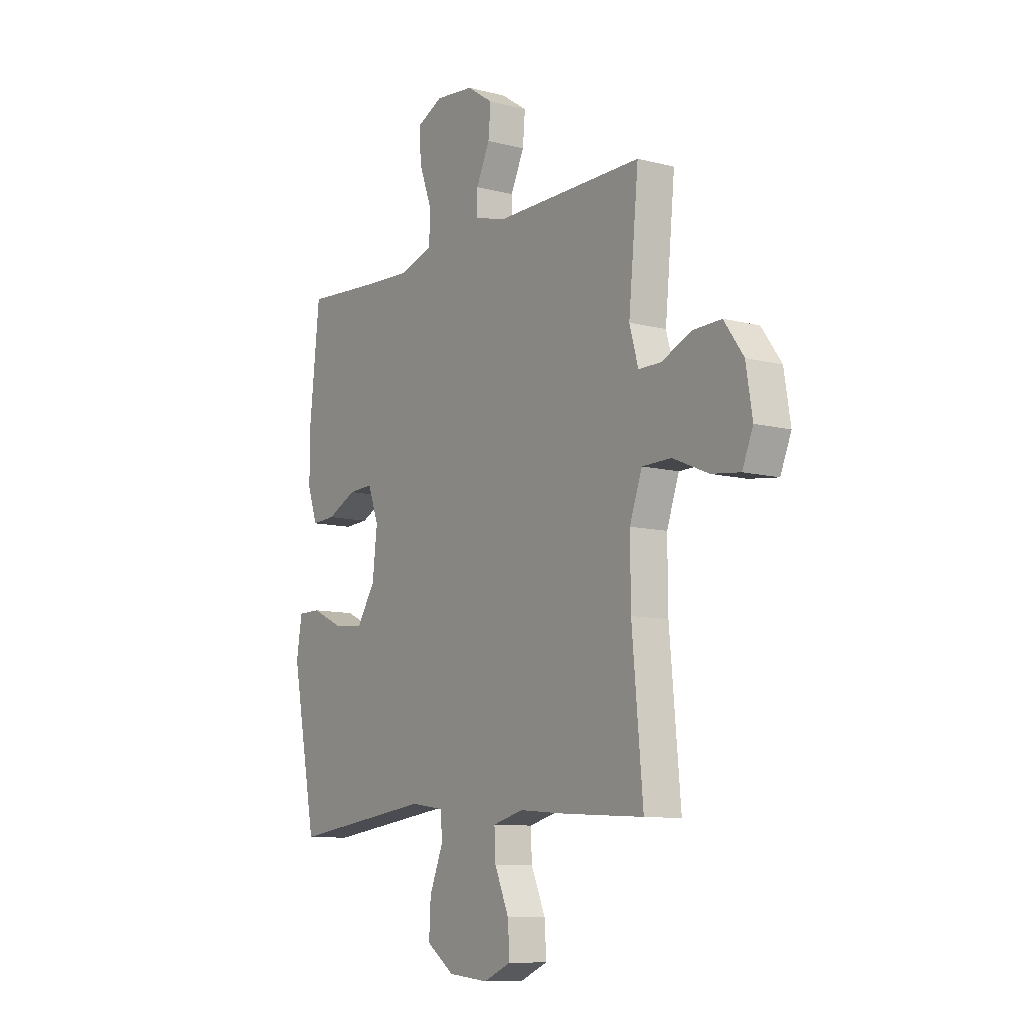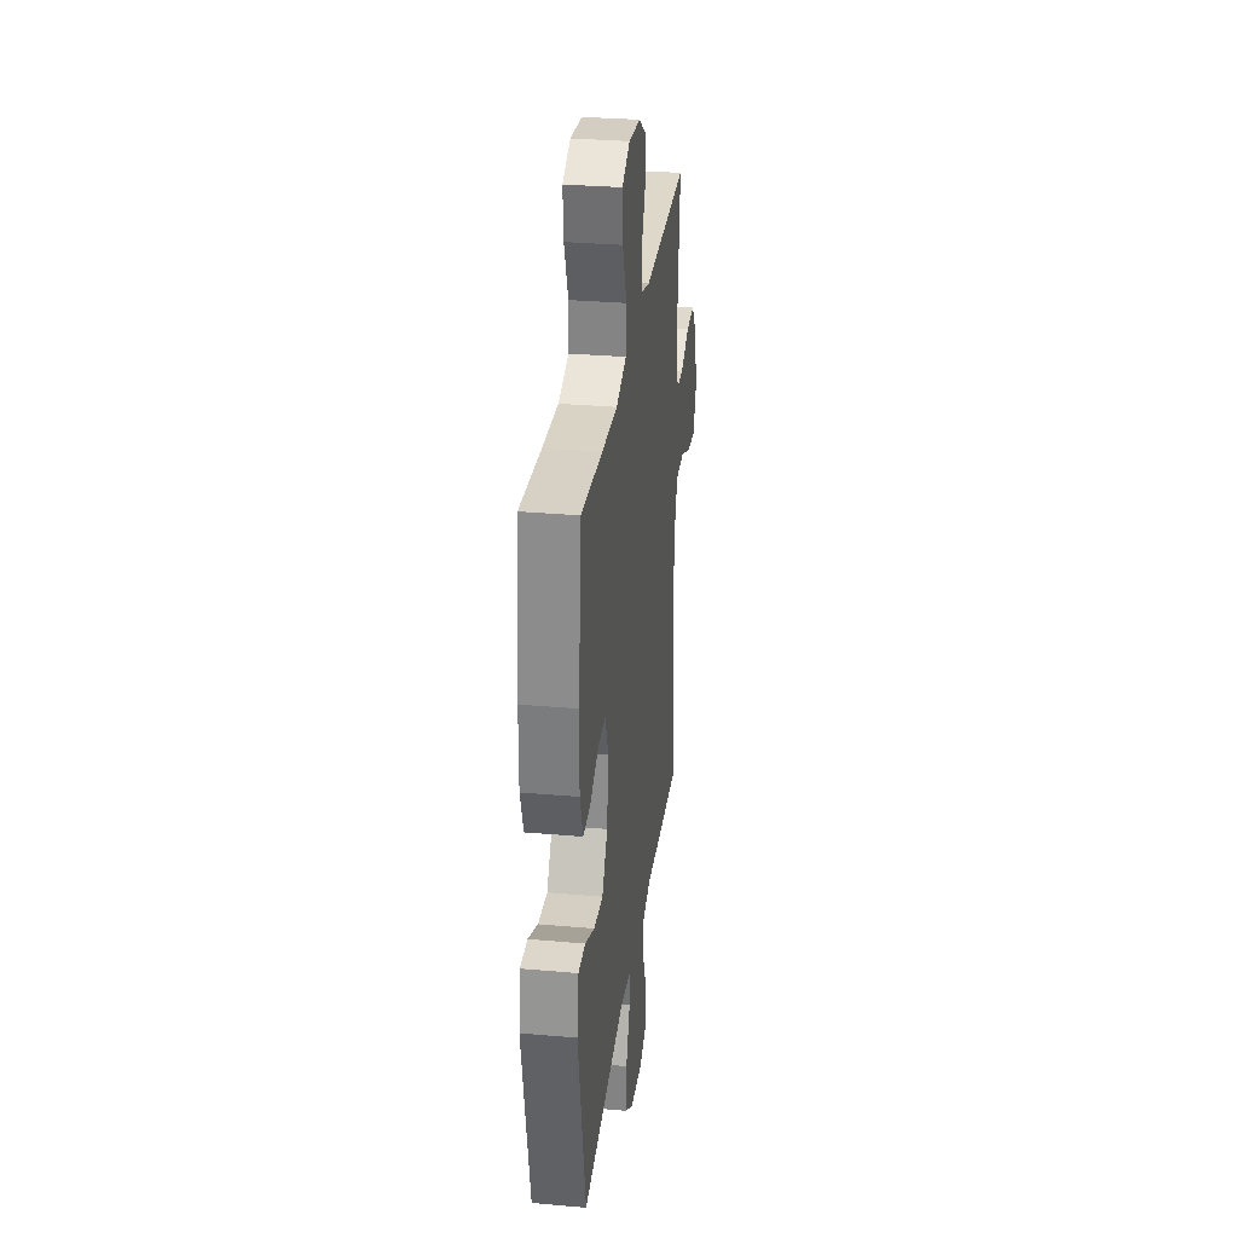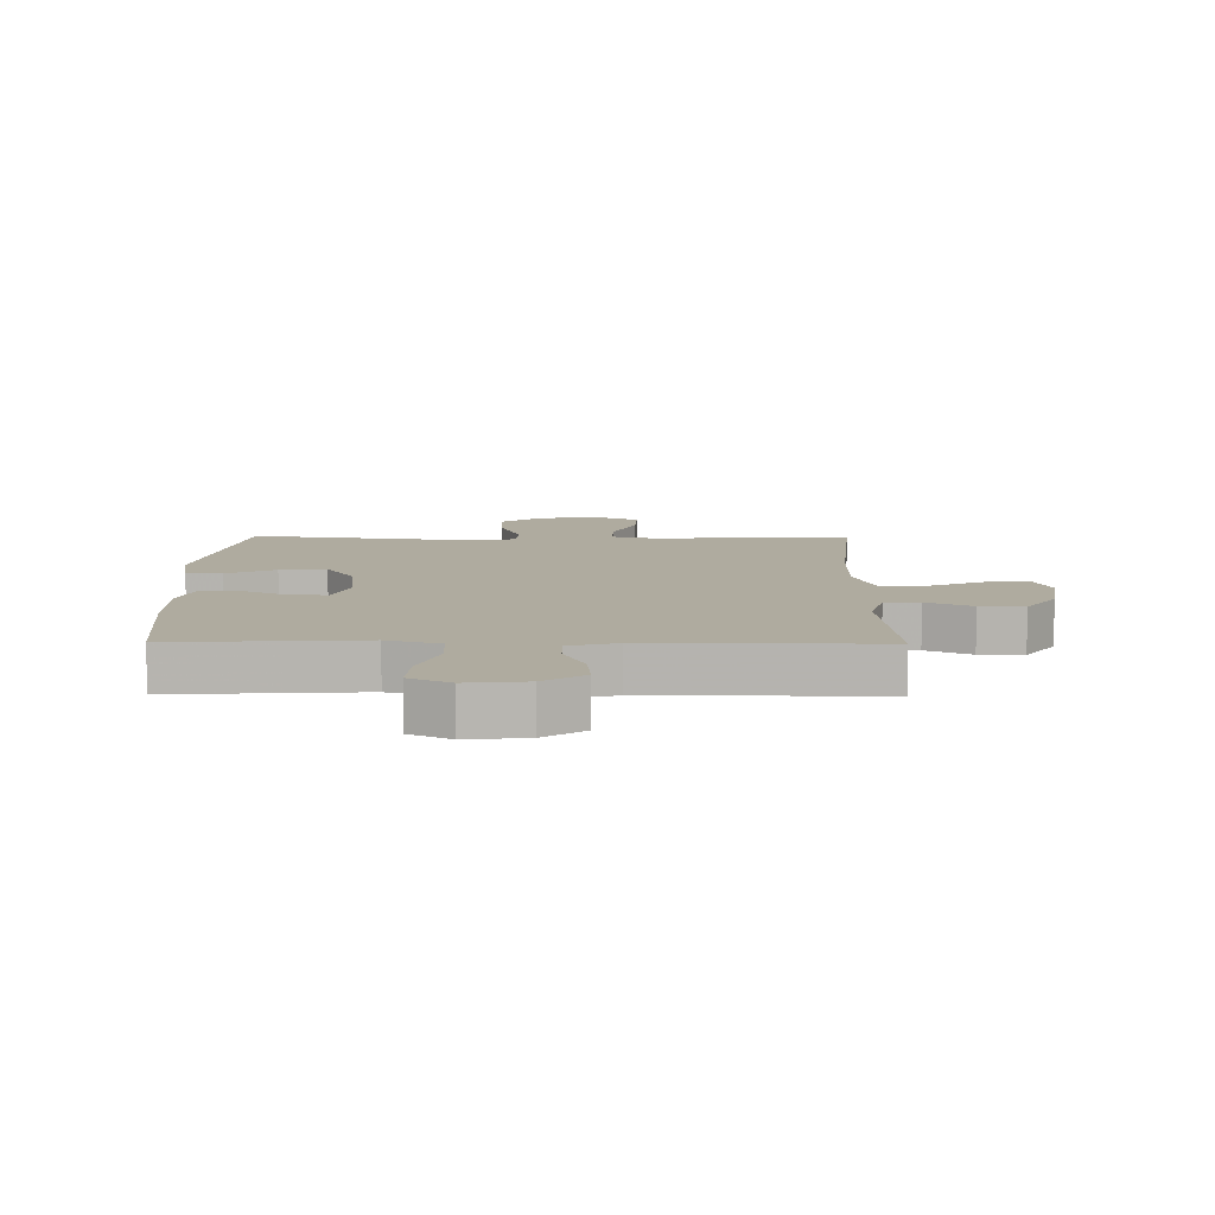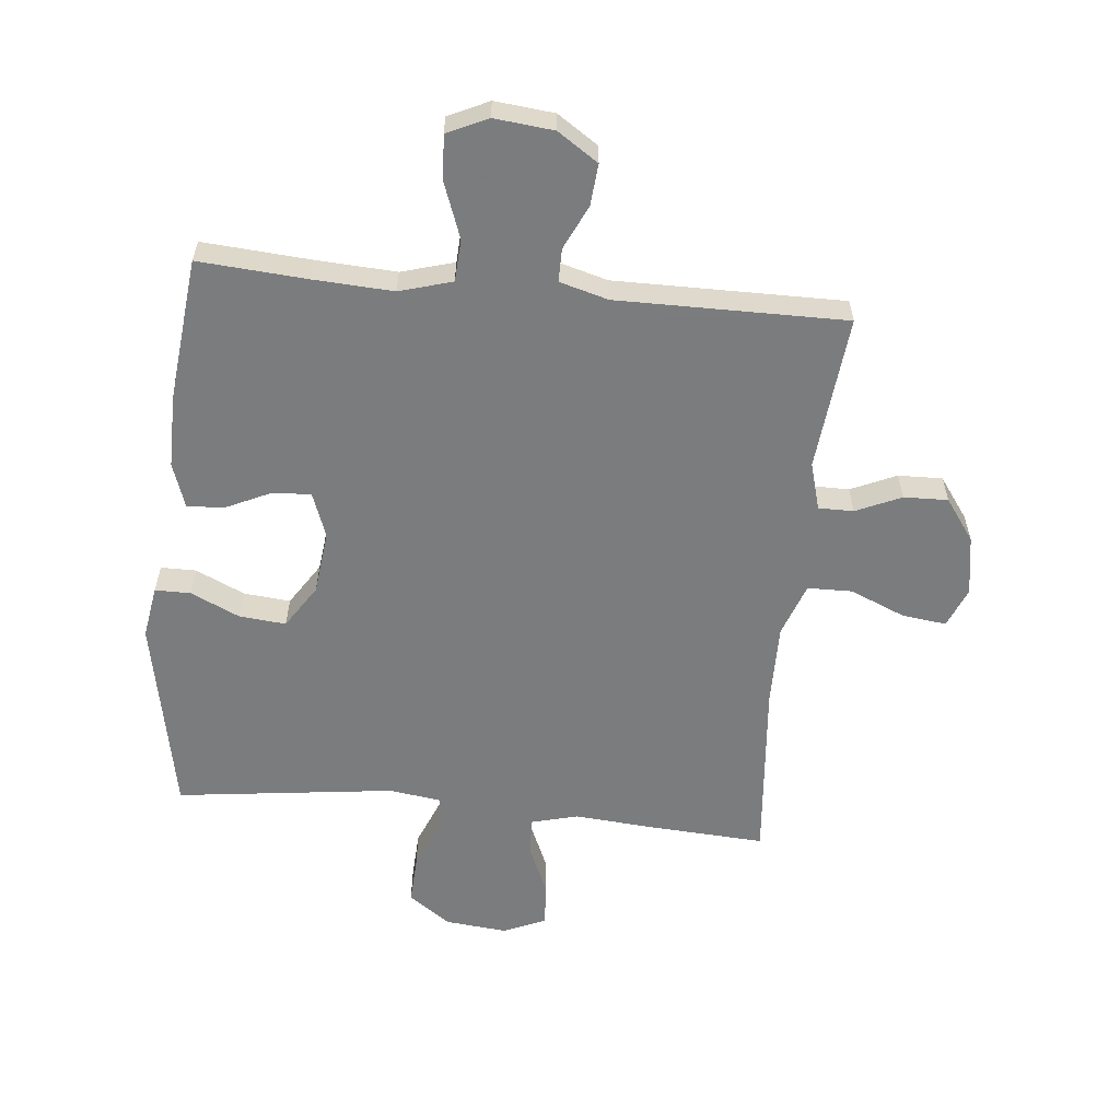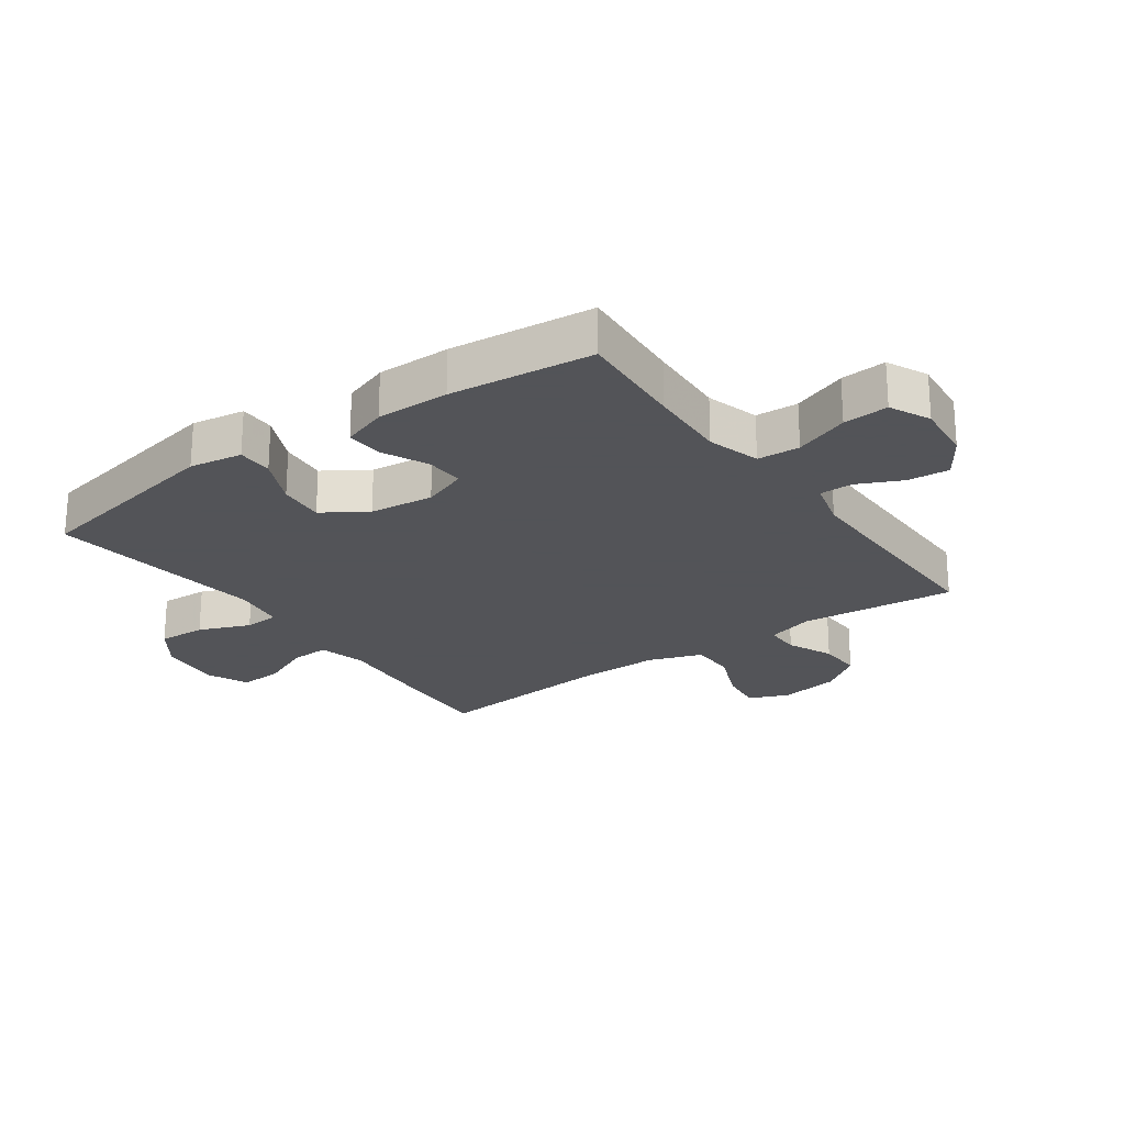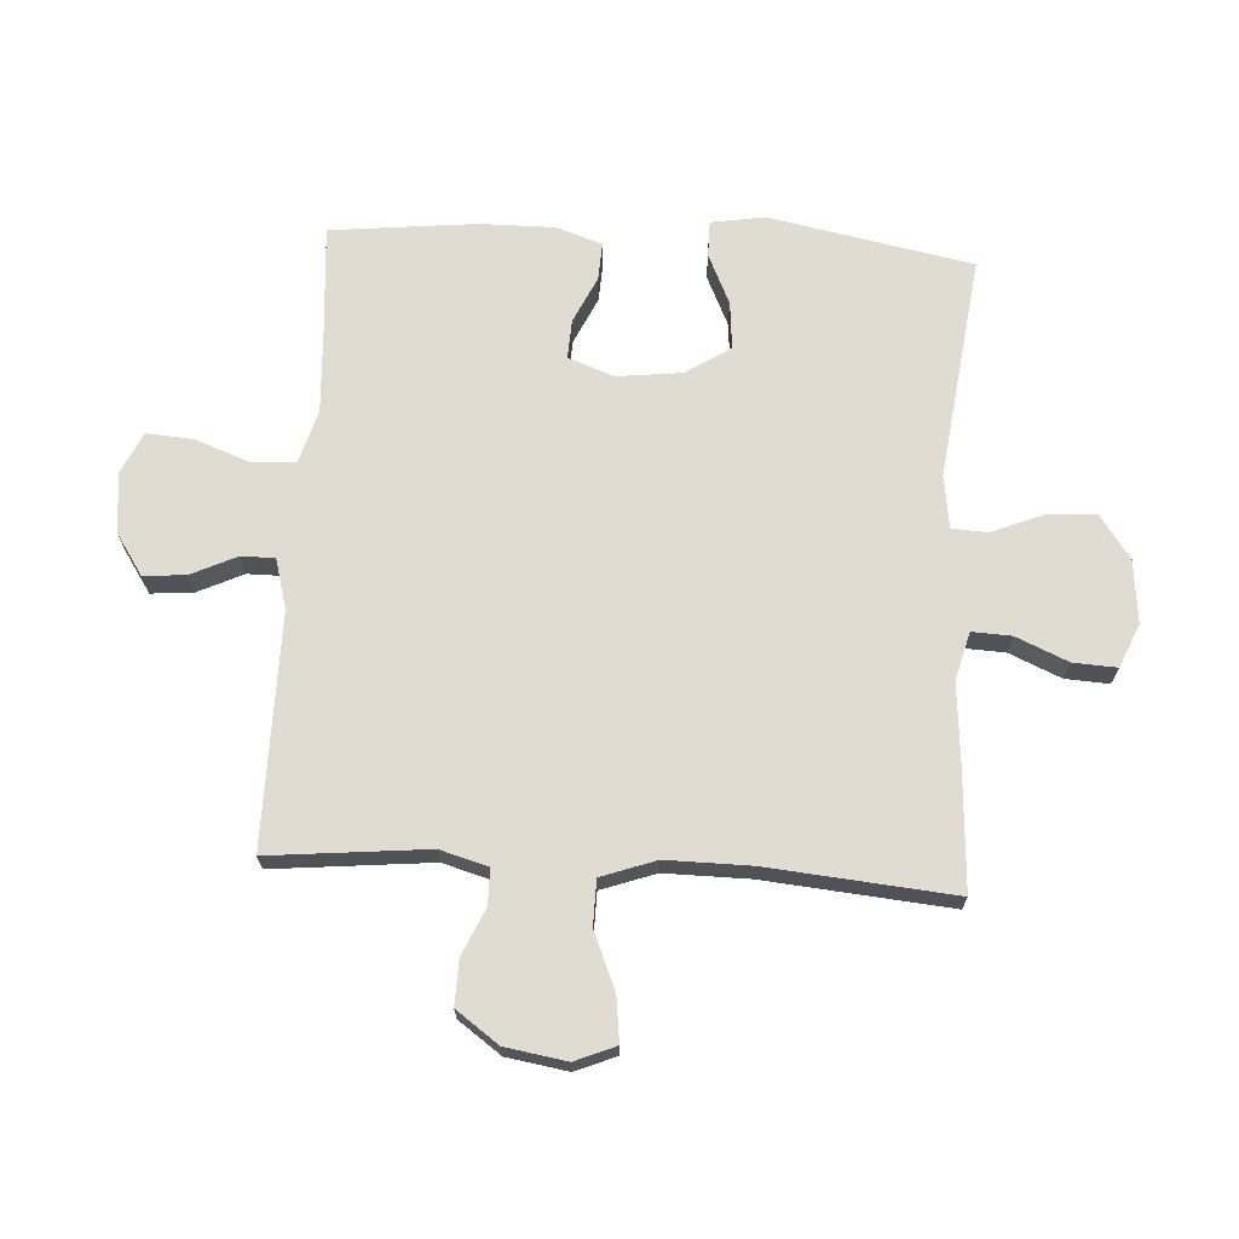
<metadata>
{"format":"obj","ext":"obj","renderer":"f3d","projection":"perspective","resolution":1024,"background":"white","views":[{"elev":-9.8,"azim":56.3,"up":"+Z"},{"elev":30.7,"azim":-82.7,"up":"+Z"},{"elev":9.6,"azim":0.6,"up":"+Y"},{"elev":-58.6,"azim":-5.7,"up":"+Y"},{"elev":-23.4,"azim":-54.4,"up":"+Y"},{"elev":69.1,"azim":93.4,"up":"+Y"}]}
</metadata>
<code>
v -0.5 0.07 -0.5
v -0.563 0.07 -0.175
v -0.549 0.07 -0.089
v -0.491 0.07 -0.089
v -0.411 0.07 -0.126
v -0.335 0.07 -0.133
v -0.289 0.07 -0.062
v -0.277 0.07 0.042
v -0.304 0.07 0.115
v -0.366 0.07 0.112
v -0.441 0.07 0.077
v -0.501 0.07 0.074
v -0.526 0.07 0.147
v -0.525 0.07 0.266
v -0.5 0.07 0.5
v -0.323 0.07 0.487
v -0.193 0.07 0.48
v -0.107 0.07 0.505
v -0.103 0.07 0.574
v -0.136 0.07 0.663
v -0.141 0.07 0.737
v -0.075 0.07 0.768
v 0.022 0.07 0.758
v 0.088 0.07 0.714
v 0.082 0.07 0.646
v 0.048 0.07 0.574
v 0.048 0.07 0.52
v 0.127 0.07 0.498
v 0.5 0.07 0.5
v 0.475 0.07 0.247
v 0.497 0.07 0.17
v 0.554 0.07 0.17
v 0.628 0.07 0.203
v 0.7 0.07 0.205
v 0.749 0.07 0.137
v 0.765 0.07 0.039
v 0.738 0.07 -0.026
v 0.666 0.07 -0.017
v 0.576 0.07 0.021
v 0.503 0.07 0.02
v 0.472 0.07 -0.067
v 0.473 0.07 -0.202
v 0.5 0.07 -0.5
v 0.301 0.07 -0.488
v 0.18 0.07 -0.478
v 0.103 0.07 -0.498
v 0.106 0.07 -0.561
v 0.142 0.07 -0.644
v 0.146 0.07 -0.714
v 0.077 0.07 -0.744
v -0.024 0.07 -0.734
v -0.093 0.07 -0.685
v -0.089 0.07 -0.607
v -0.055 0.07 -0.524
v -0.058 0.07 -0.467
v -0.143 0.07 -0.455
v -0.5 0 -0.5
v -0.563 0 -0.175
v -0.549 0 -0.089
v -0.491 0 -0.089
v -0.411 0 -0.126
v -0.335 0 -0.133
v -0.289 0 -0.062
v -0.277 0 0.042
v -0.304 0 0.115
v -0.366 0 0.112
v -0.441 0 0.077
v -0.501 0 0.074
v -0.526 0 0.147
v -0.525 0 0.266
v -0.5 0 0.5
v -0.323 0 0.487
v -0.193 0 0.48
v -0.107 0 0.505
v -0.103 0 0.574
v -0.136 0 0.663
v -0.141 0 0.737
v -0.075 0 0.768
v 0.022 0 0.758
v 0.088 0 0.714
v 0.082 0 0.646
v 0.048 0 0.574
v 0.048 0 0.52
v 0.127 0 0.498
v 0.5 0 0.5
v 0.475 0 0.247
v 0.497 0 0.17
v 0.554 0 0.17
v 0.628 0 0.203
v 0.7 0 0.205
v 0.749 0 0.137
v 0.765 0 0.039
v 0.738 0 -0.026
v 0.666 0 -0.017
v 0.576 0 0.021
v 0.503 0 0.02
v 0.472 0 -0.067
v 0.473 0 -0.202
v 0.5 0 -0.5
v 0.301 0 -0.488
v 0.18 0 -0.478
v 0.103 0 -0.498
v 0.106 0 -0.561
v 0.142 0 -0.644
v 0.146 0 -0.714
v 0.077 0 -0.744
v -0.024 0 -0.734
v -0.093 0 -0.685
v -0.089 0 -0.607
v -0.055 0 -0.524
v -0.058 0 -0.467
v -0.143 0 -0.455
f 52 53 54
f 51 52 54
f 50 51 54
f 49 50 54
f 48 49 54
f 47 48 54
f 46 47 54 55
f 45 46 55
f 42 43 44 45
f 45 55 56
f 42 45 56
f 41 42 56
f 37 38 39
f 36 37 39
f 35 36 39
f 34 35 39
f 33 34 39
f 32 33 39
f 31 32 39 40
f 41 56 1
f 40 41 1
f 31 40 1
f 30 31 1
f 24 25 26
f 23 24 26
f 22 23 26
f 21 22 26
f 20 21 26
f 19 20 26
f 18 19 26 27
f 17 18 27 28
f 14 15 16
f 13 14 16
f 12 13 16
f 11 12 16
f 10 11 16
f 9 10 16 17
f 28 29 30
f 17 28 30
f 9 17 30
f 8 9 30
f 3 4 5
f 2 3 5
f 1 2 5
f 1 5 6
f 30 1 6 7
f 7 8 30
f 110 109 108
f 110 108 107
f 110 107 106
f 110 106 105
f 110 105 104
f 110 104 103
f 111 110 103 102
f 111 102 101
f 101 100 99 98
f 112 111 101
f 112 101 98
f 112 98 97
f 95 94 93
f 95 93 92
f 95 92 91
f 95 91 90
f 95 90 89
f 95 89 88
f 96 95 88 87
f 57 112 97
f 57 97 96
f 57 96 87
f 57 87 86
f 82 81 80
f 82 80 79
f 82 79 78
f 82 78 77
f 82 77 76
f 82 76 75
f 83 82 75 74
f 84 83 74 73
f 72 71 70
f 72 70 69
f 72 69 68
f 72 68 67
f 72 67 66
f 73 72 66 65
f 86 85 84
f 86 84 73
f 86 73 65
f 86 65 64
f 61 60 59
f 61 59 58
f 61 58 57
f 62 61 57
f 63 62 57 86
f 86 64 63
f 1 57 58 2
f 2 58 59 3
f 3 59 60 4
f 4 60 61 5
f 5 61 62 6
f 6 62 63 7
f 7 63 64 8
f 8 64 65 9
f 9 65 66 10
f 10 66 67 11
f 11 67 68 12
f 12 68 69 13
f 13 69 70 14
f 14 70 71 15
f 15 71 72 16
f 16 72 73 17
f 17 73 74 18
f 18 74 75 19
f 19 75 76 20
f 20 76 77 21
f 21 77 78 22
f 22 78 79 23
f 23 79 80 24
f 24 80 81 25
f 25 81 82 26
f 26 82 83 27
f 27 83 84 28
f 28 84 85 29
f 29 85 86 30
f 30 86 87 31
f 31 87 88 32
f 32 88 89 33
f 33 89 90 34
f 34 90 91 35
f 35 91 92 36
f 36 92 93 37
f 37 93 94 38
f 38 94 95 39
f 39 95 96 40
f 40 96 97 41
f 41 97 98 42
f 42 98 99 43
f 43 99 100 44
f 44 100 101 45
f 45 101 102 46
f 46 102 103 47
f 47 103 104 48
f 48 104 105 49
f 49 105 106 50
f 50 106 107 51
f 51 107 108 52
f 52 108 109 53
f 53 109 110 54
f 54 110 111 55
f 55 111 112 56
f 56 112 57 1

</code>
